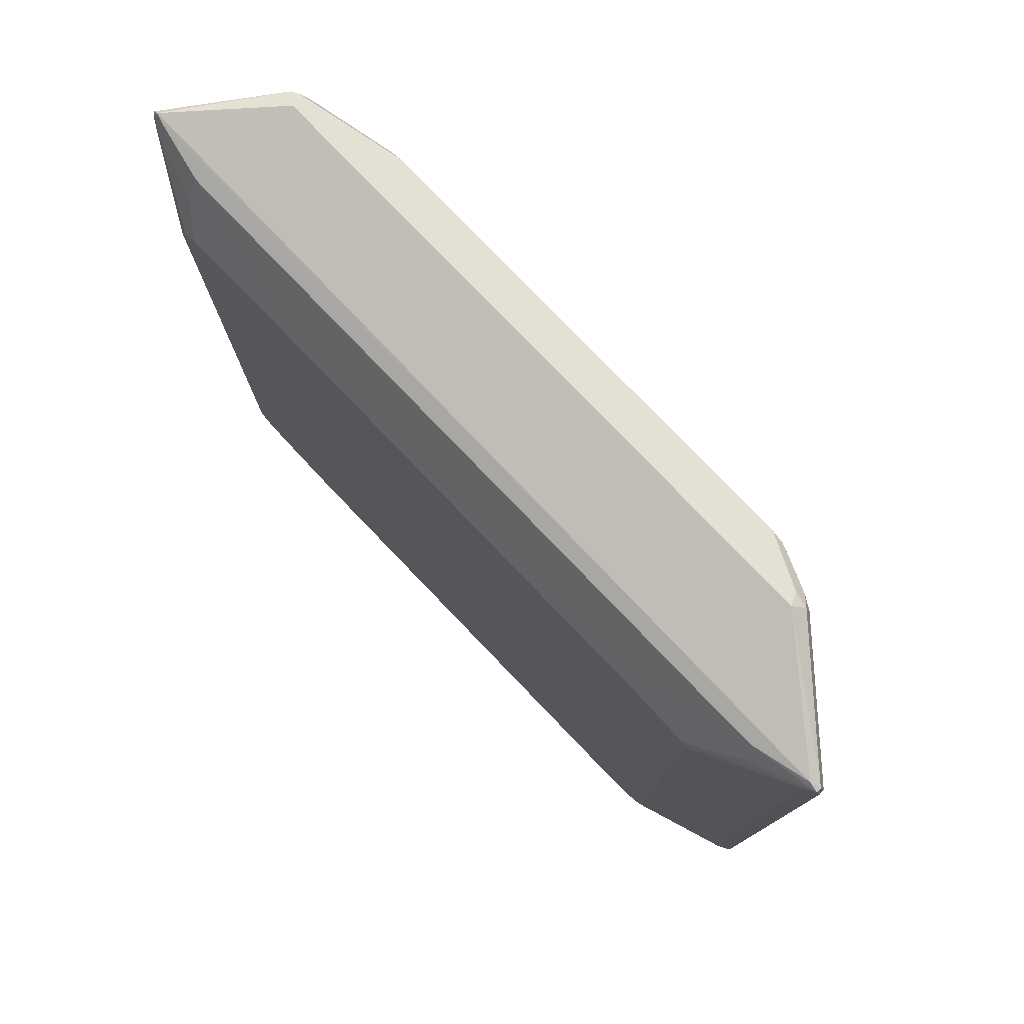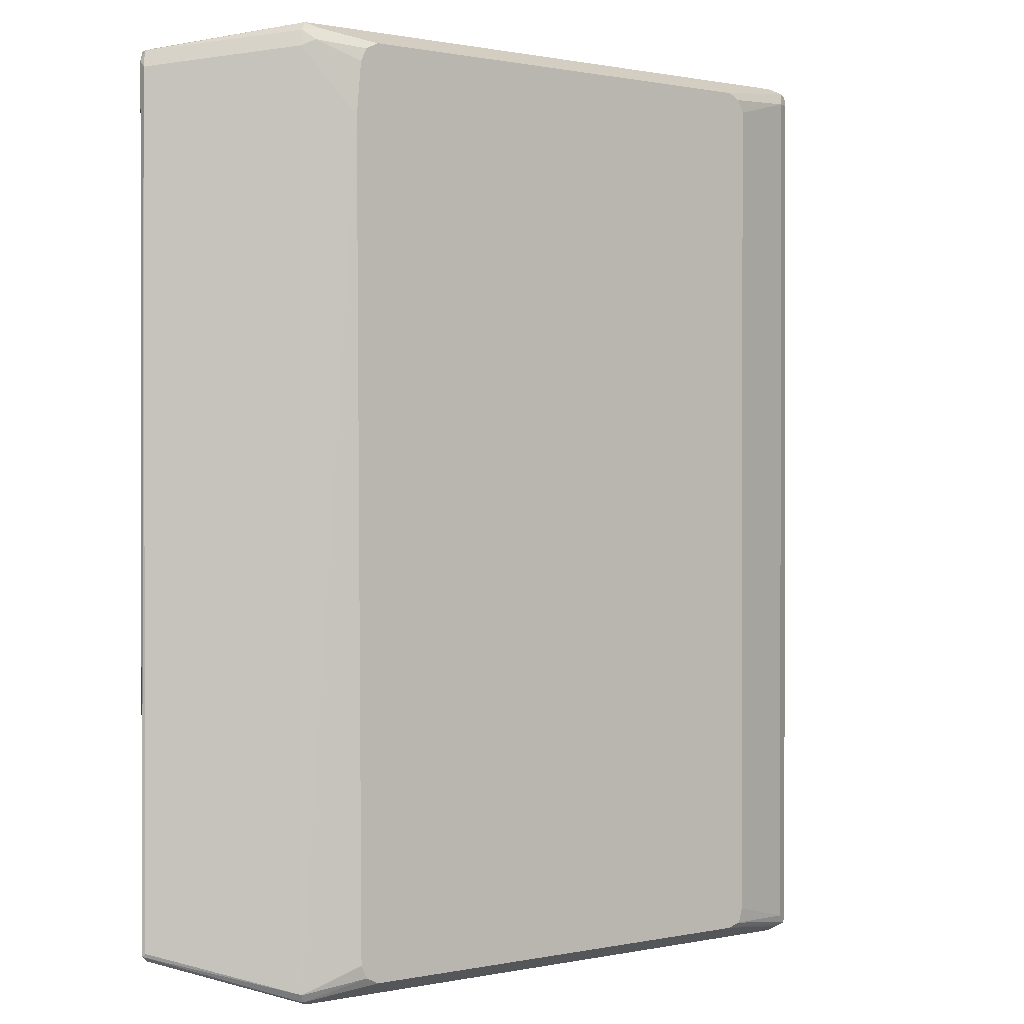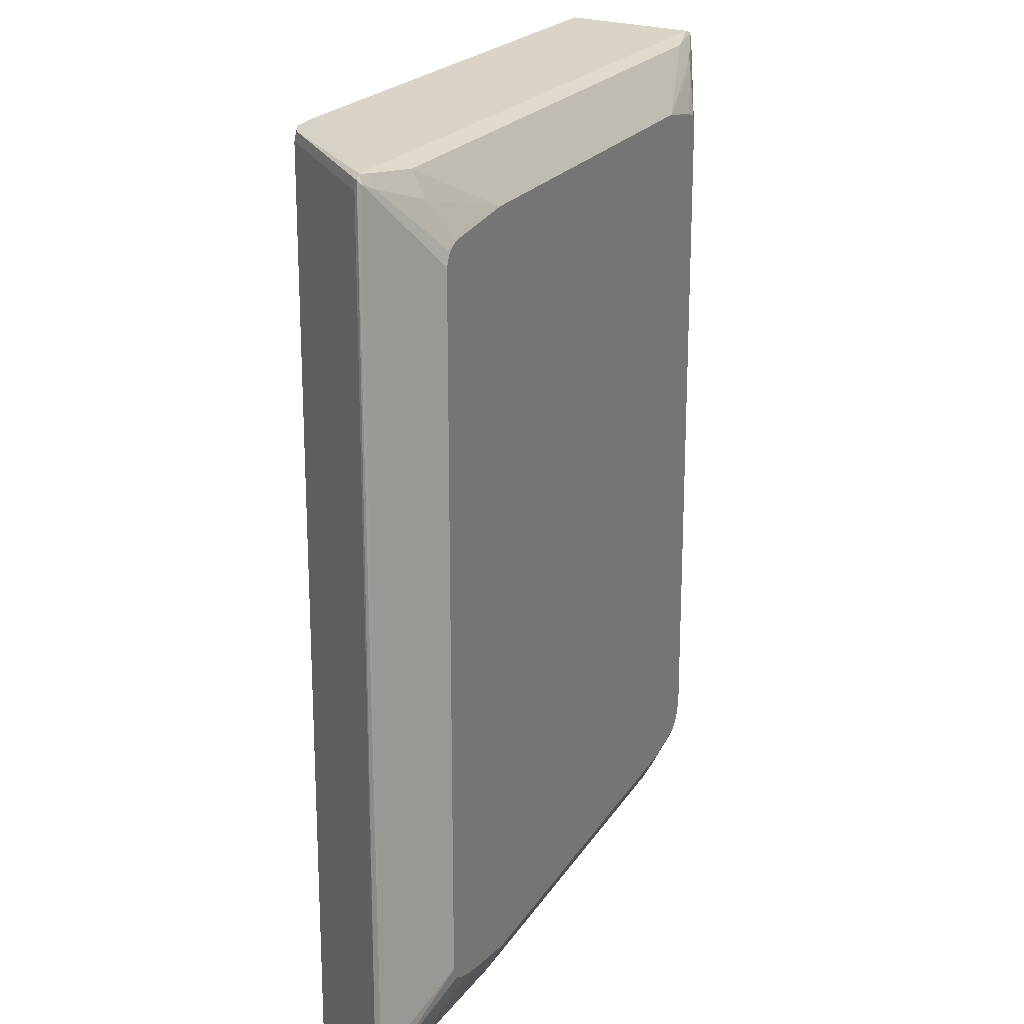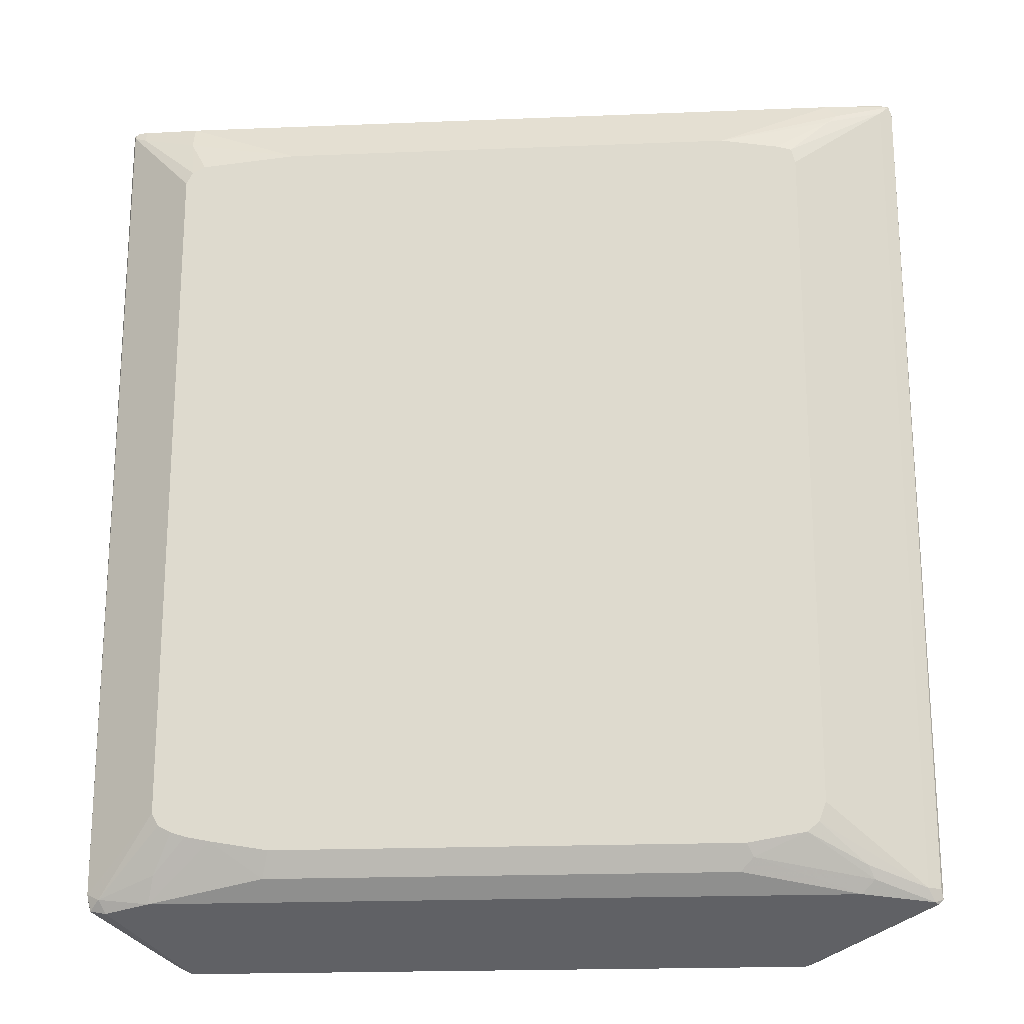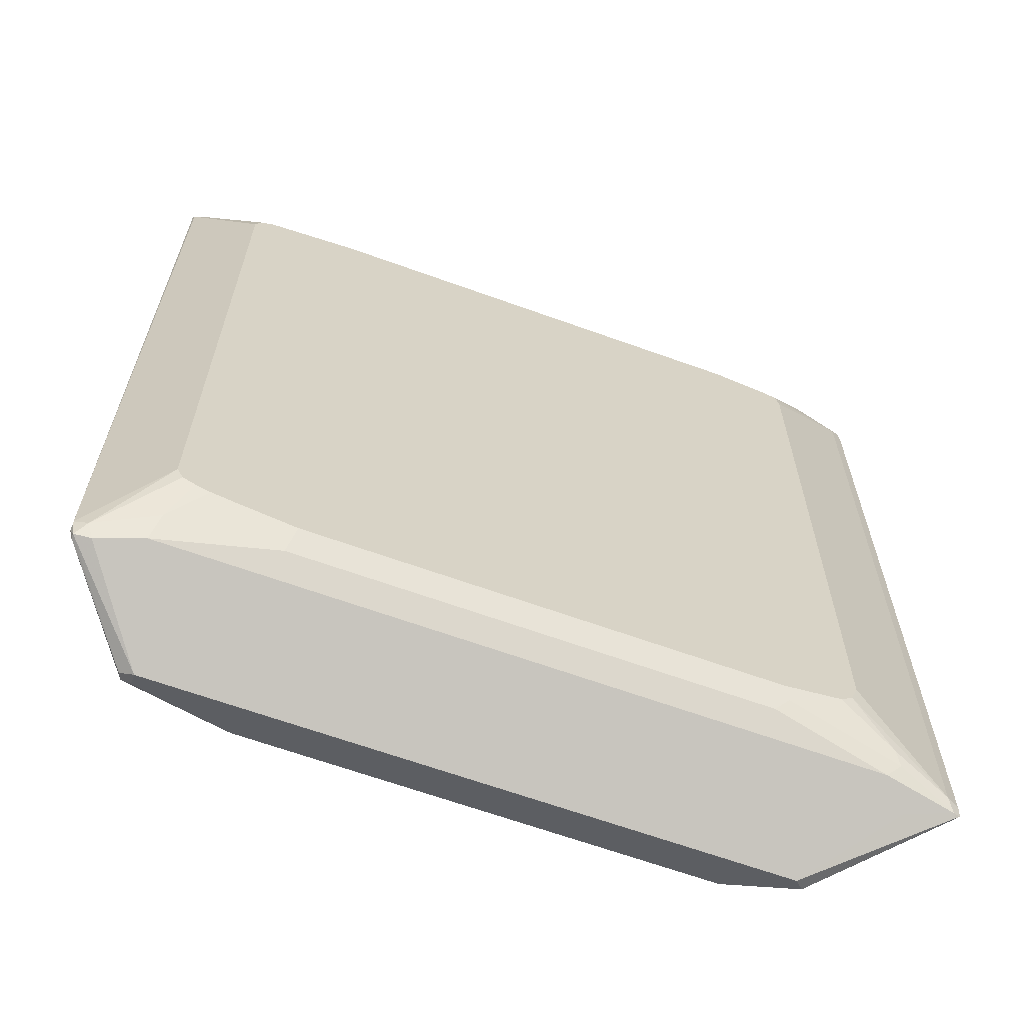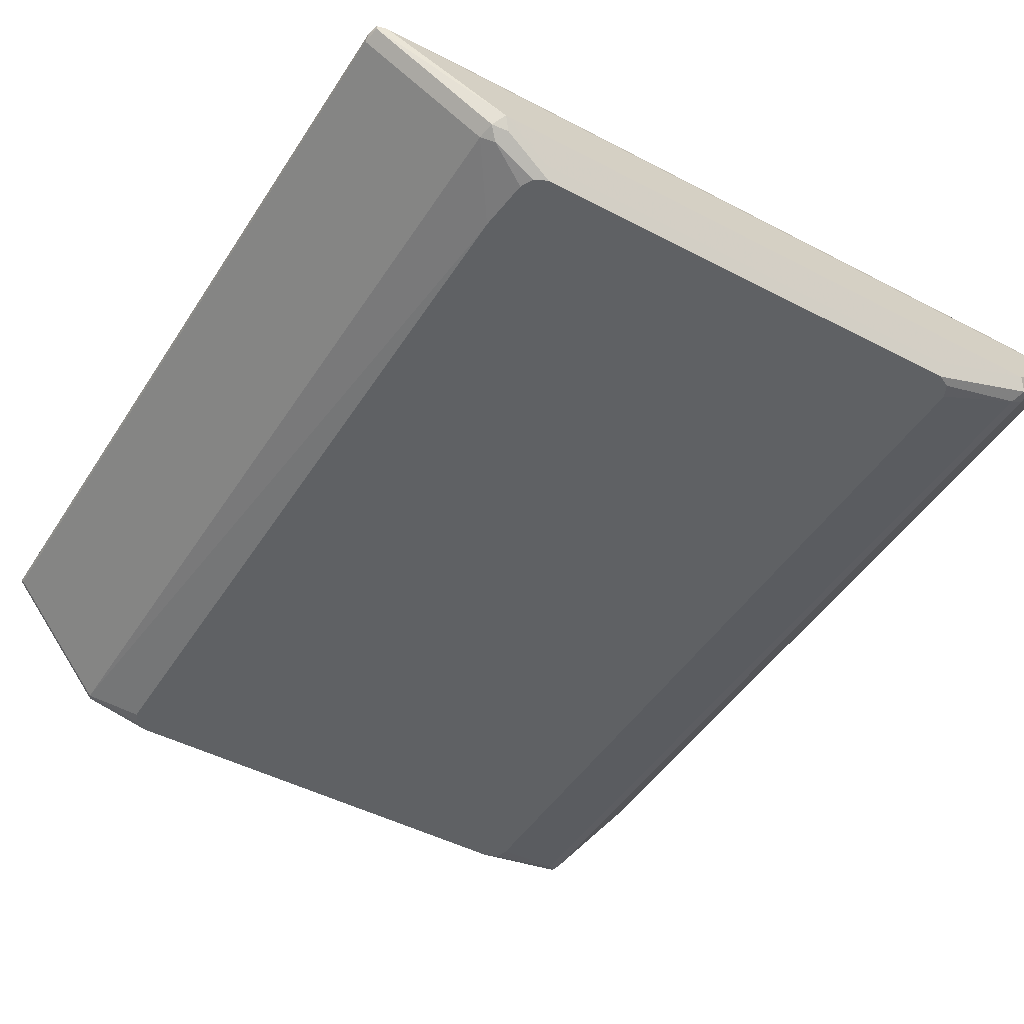
<metadata>
{"format":"obj","ext":"obj","renderer":"f3d","projection":"perspective","resolution":1024,"background":"white","views":[{"elev":78.7,"azim":-133.9,"up":"+Z"},{"elev":0.6,"azim":-37.9,"up":"+Z"},{"elev":20.6,"azim":113.0,"up":"+Z"},{"elev":-20.5,"azim":-175.8,"up":"+Z"},{"elev":-64.9,"azim":160.0,"up":"+Z"},{"elev":-46.5,"azim":-30.9,"up":"+Y"}]}
</metadata>
<code>
v -0.2171 0.7038 -0.2246
v -0.2163 0.7054 -0.2196
v -0.2096 0.7087 -0.2196
v -0.213 0.7054 -0.2262
v -0.2146 0.7038 -0.2271
v -0.1547 0.6538 -0.247
v -0.1564 0.6522 -0.2429
v -0.2163 0.7021 -0.2229
v -0.2163 0.7021 0.2163
v -0.2163 0.7054 0.2196
v -0.2146 0.7062 0.2246
v -0.1597 0.7286 -0.1797
v -0.156 0.7286 -0.1897
v -0.1797 0.7187 -0.2096
v -0.183 0.7154 -0.2163
v -0.2096 0.7087 0.2196
v -0.1764 0.7121 -0.2229
v -0.1897 0.6988 -0.2296
v -0.1497 0.6588 -0.2496
v -0.1497 0.6522 -0.2462
v -0.1198 0.6389 -0.2396
v -0.1264 0.6389 -0.2362
v -0.1298 0.6389 -0.2295
v -0.1322 0.6389 0.1896
v -0.1564 0.6522 0.2263
v -0.2146 0.7038 0.2246
v -0.2096 0.7054 0.2263
v -0.1797 0.7121 0.2229
v -0.1846 0.7162 0.2146
v -0.1797 0.7187 0.2096
v -0.1597 0.7286 0.1797
v -0.1559 0.7286 -0.1898
v -0.1498 0.7286 -0.1947
v -0.1231 0.7254 -0.2063
v -0.1576 0.7286 0.1875
v 0.183 0.7121 -0.2229
v -0.1164 0.7221 -0.2129
v 0.1697 0.6588 -0.2496
v -0.1198 0.6455 -0.2429
v 0.1198 0.6389 -0.2396
v -0.1322 0.6389 0.1921
v -0.1497 0.6489 0.2296
v -0.1547 0.6538 0.2346
v -0.1497 0.6588 0.2396
v 0.2146 0.7038 0.2271
v 0.2096 0.7054 0.2263
v 0.1797 0.7121 0.2229
v -0.1198 0.7286 0.1947
v -0.1497 0.7286 0.1897
v -0.1199 0.7286 -0.1998
v 0.1164 0.7254 -0.2063
v 0.2096 0.7087 -0.2196
v 0.2063 0.7054 -0.2262
v 0.1897 0.6988 -0.2296
v 0.1231 0.7221 -0.2129
v 0.1496 0.7286 -0.1947
v 0.1797 0.7187 -0.2096
v 0.1764 0.6555 -0.2462
v 0.1697 0.6522 -0.2462
v 0.1198 0.6455 -0.2429
v 0.2146 0.7038 -0.2246
v 0.1747 0.6514 -0.2445
v 0.1276 0.6389 -0.2374
v -0.1297 0.6389 0.2196
v -0.1264 0.6389 0.2263
v -0.1464 0.6522 0.2362
v -0.1231 0.6455 0.2329
v 0.1697 0.6588 0.2396
v 0.1764 0.6588 0.2362
v 0.1772 0.6538 0.2346
v 0.2171 0.7038 0.2246
v 0.2163 0.7054 0.2229
v 0.2096 0.7087 0.2196
v 0.1797 0.7154 0.2163
v 0.1198 0.7286 0.1947
v 0.1197 0.7286 -0.1998
v 0.2163 0.7054 -0.2163
v 0.1764 0.7286 -0.1863
v 0.1797 0.7286 -0.1797
v 0.1622 0.7286 -0.1922
v 0.1696 0.7286 -0.1897
v 0.1697 0.7286 -0.1897
v 0.2146 0.7013 -0.2246
v 0.2163 0.7021 -0.2196
v 0.1764 0.6522 -0.2396
v 0.1697 0.6489 -0.2396
v 0.1298 0.6389 -0.2296
v -0.1198 0.6389 0.2296
v 0.1164 0.6455 0.2329
v 0.173 0.6522 0.2362
v 0.1764 0.6522 0.2296
v 0.2163 0.7021 0.2196
v 0.1797 0.7286 0.1796
v 0.1797 0.7286 0.1798
v 0.1764 0.7286 0.1863
v 0.1763 0.7286 0.1864
v 0.1797 0.7187 0.2096
v 0.1697 0.7286 0.1897
v 0.1697 0.6489 0.2296
v 0.1298 0.6389 0.2196
v 0.1198 0.6389 0.2296
v 0.1264 0.6389 0.2263
f 42 64 65
f 41 64 42
f 44 68 45
f 42 65 43
f 43 65 66
f 43 66 44
f 44 66 67
f 44 67 89
f 44 89 68
f 45 68 69
f 46 73 74
f 45 70 71
f 45 71 72
f 45 72 73
f 45 73 46
f 52 61 53
f 46 74 47
f 47 74 75
f 51 76 55
f 40 62 63
f 52 77 61
f 45 69 70
f 40 59 62
f 34 76 51
f 38 61 58
f 28 47 75
f 52 57 78
f 28 75 48
f 28 48 29
f 29 48 30
f 30 48 49
f 30 49 35
f 33 50 34
f 34 50 76
f 34 51 55
f 34 55 37
f 36 52 53
f 36 53 54
f 36 54 38
f 36 55 56
f 36 56 57
f 36 57 52
f 38 58 59
f 38 59 60
f 38 54 53
f 38 53 61
f 40 60 59
f 52 78 79
f 73 95 96
f 55 76 56
f 72 93 94
f 72 94 73
f 72 77 79
f 72 79 93
f 73 94 95
f 73 96 97
f 73 97 74
f 74 97 75
f 75 97 98
f 83 84 85
f 84 92 91
f 84 91 85
f 85 91 99
f 85 99 86
f 86 99 100
f 86 100 87
f 89 101 90
f 90 101 102
f 90 102 99
f 90 99 91
f 27 44 45
f 71 77 72
f 71 84 77
f 71 92 84
f 71 91 92
f 56 80 57
f 57 80 81
f 57 81 82
f 57 82 78
f 58 83 62
f 58 62 59
f 58 61 83
f 61 77 84
f 61 84 83
f 62 85 86
f 52 79 77
f 62 86 63
f 63 86 87
f 65 88 66
f 66 88 67
f 67 88 101
f 67 101 89
f 68 89 90
f 68 90 69
f 69 90 70
f 70 90 91
f 70 91 71
f 62 83 85
f 27 47 28
f 1 2 3
f 27 45 46
f 6 21 22
f 6 22 7
f 7 22 23
f 7 23 24
f 7 24 41
f 7 41 25
f 7 25 9
f 7 9 8
f 9 25 26
f 9 26 10
f 10 26 11
f 11 26 27
f 11 27 28
f 11 28 29
f 11 29 30
f 11 30 16
f 12 31 35
f 12 35 49
f 12 49 48
f 12 48 75
f 12 75 98
f 6 20 21
f 12 98 96
f 6 19 20
f 4 19 5
f 96 98 97
f 1 3 4
f 1 4 5
f 1 5 6
f 1 6 7
f 1 7 8
f 1 8 9
f 1 9 10
f 1 10 2
f 2 10 11
f 2 11 3
f 3 12 13
f 3 13 14
f 3 14 15
f 3 15 4
f 3 11 16
f 3 16 31
f 3 31 12
f 4 15 17
f 4 17 18
f 4 18 19
f 5 19 6
f 12 96 95
f 12 95 94
f 12 94 93
f 19 39 20
f 20 39 21
f 21 39 60
f 21 60 40
f 21 40 63
f 21 63 87
f 21 87 100
f 21 100 102
f 21 102 101
f 21 101 88
f 21 88 65
f 21 65 64
f 21 64 41
f 21 41 24
f 21 24 23
f 21 23 22
f 25 41 42
f 25 42 43
f 25 43 26
f 26 43 44
f 26 44 27
f 19 60 39
f 19 38 60
f 17 55 36
f 17 37 55
f 12 93 79
f 12 79 78
f 12 78 82
f 12 82 81
f 12 81 80
f 12 80 56
f 12 56 76
f 12 76 50
f 12 50 33
f 12 33 32
f 27 46 47
f 12 32 13
f 14 32 33
f 14 33 15
f 15 33 34
f 15 34 17
f 16 30 35
f 16 35 31
f 17 36 38
f 17 38 19
f 17 19 18
f 17 34 37
f 13 32 14
f 99 102 100

</code>
